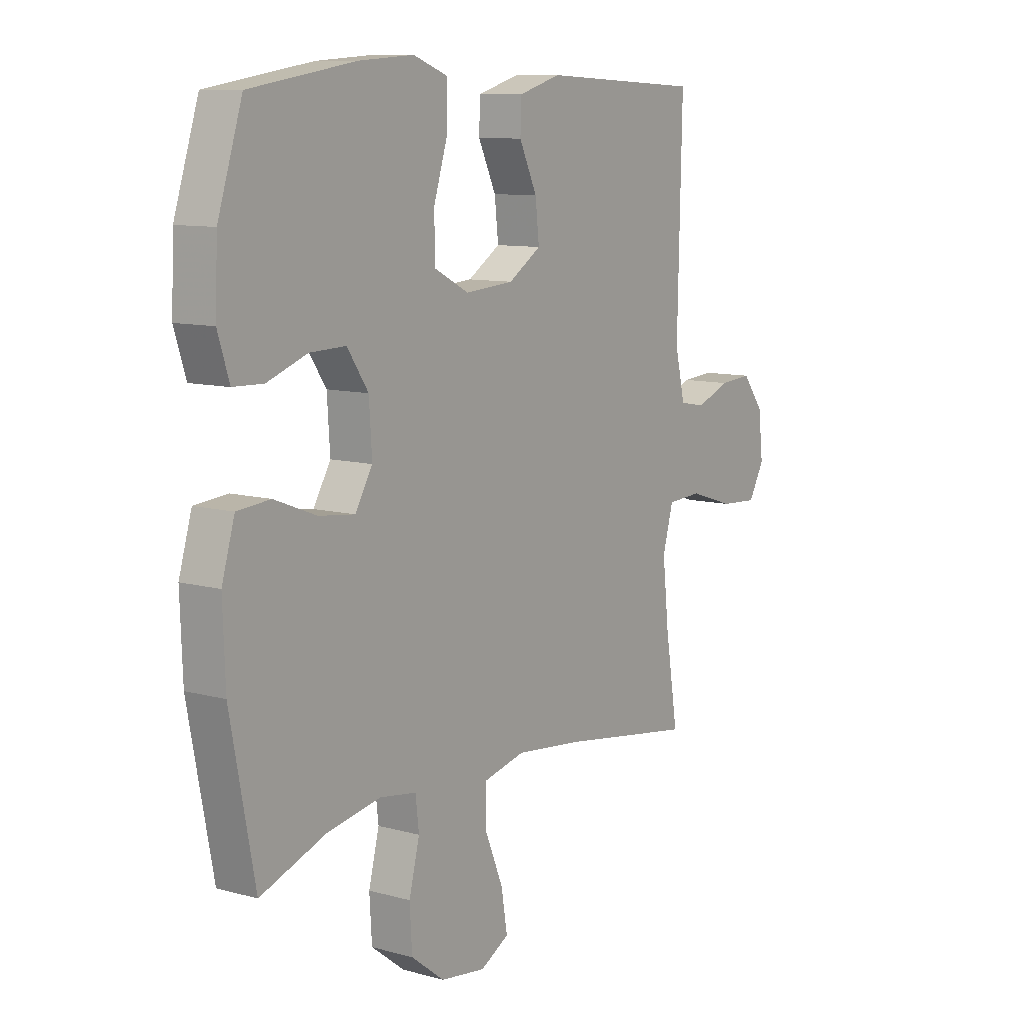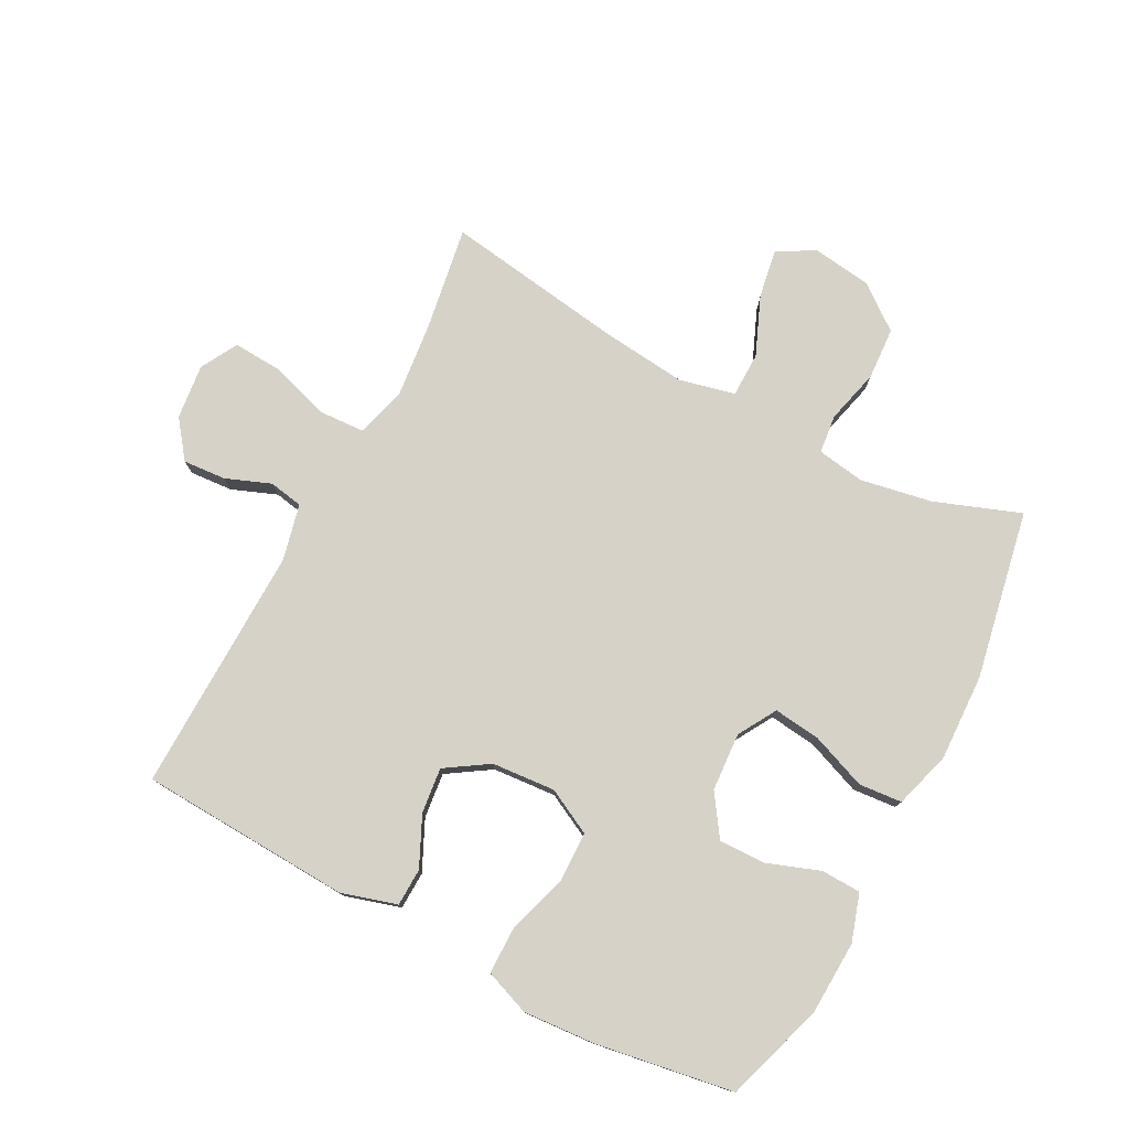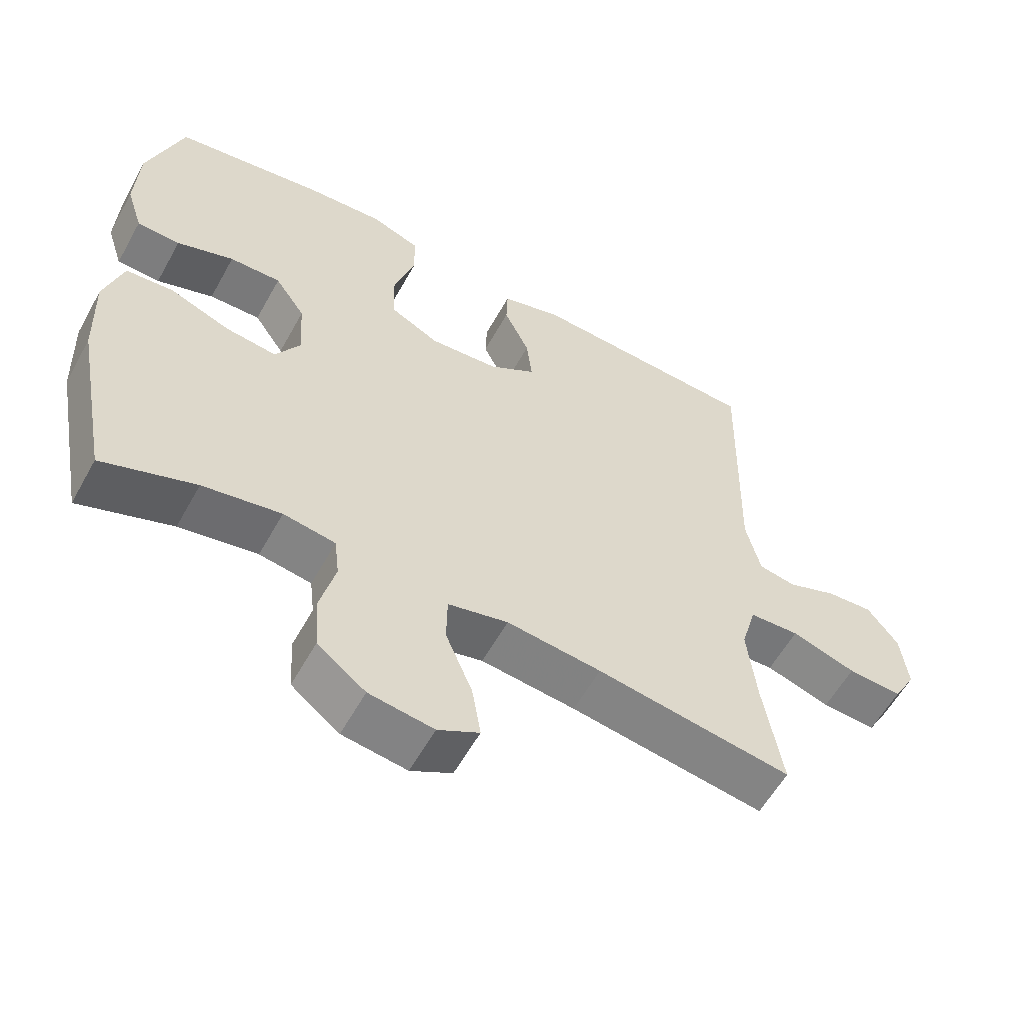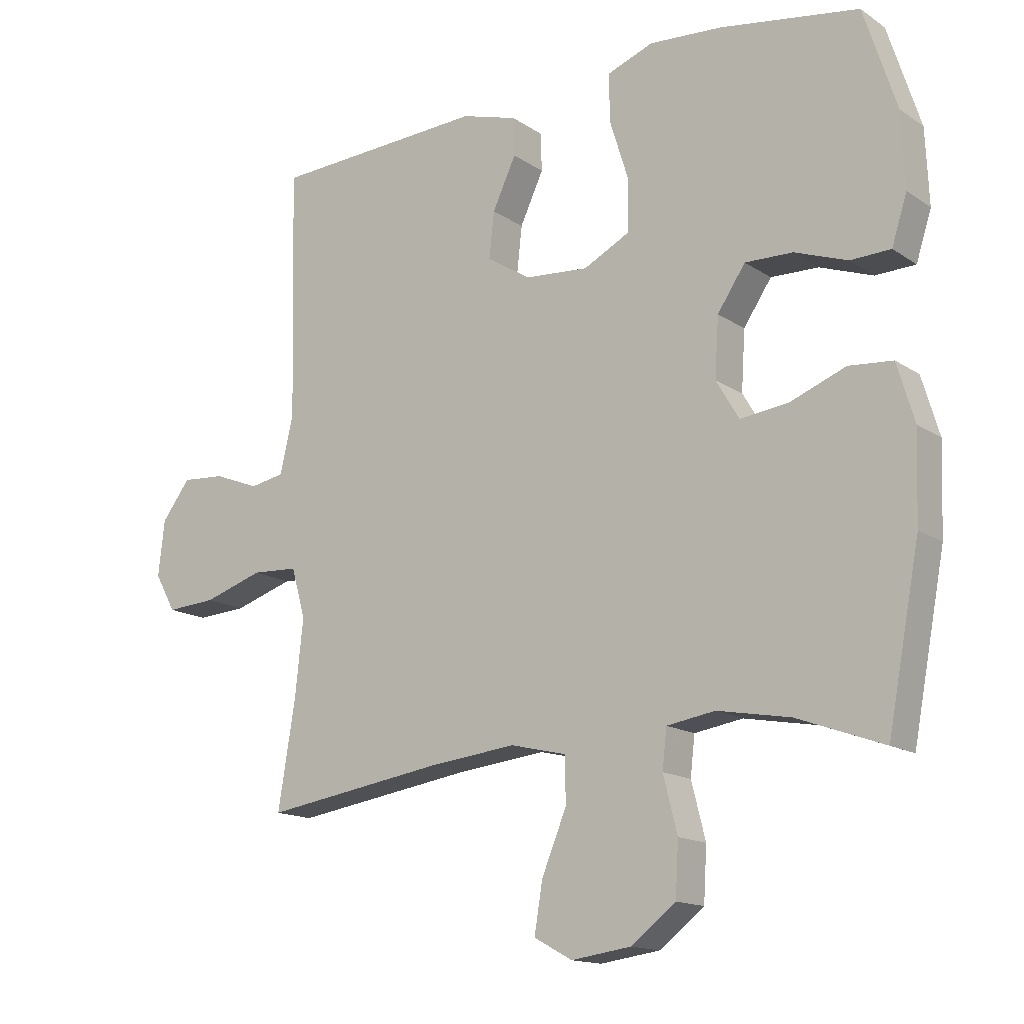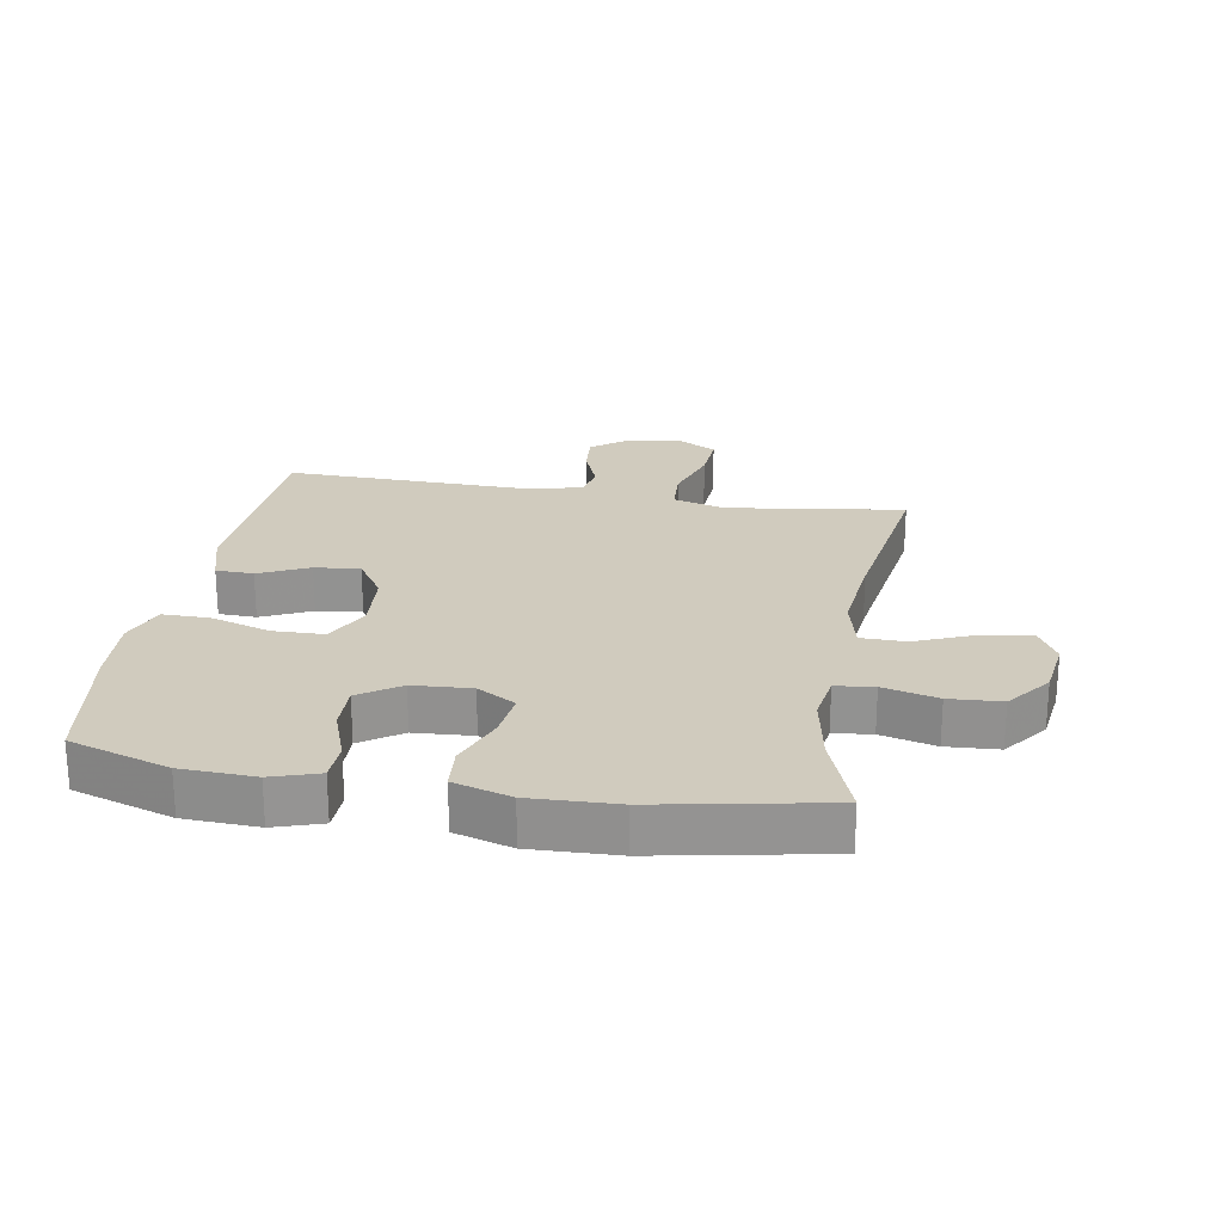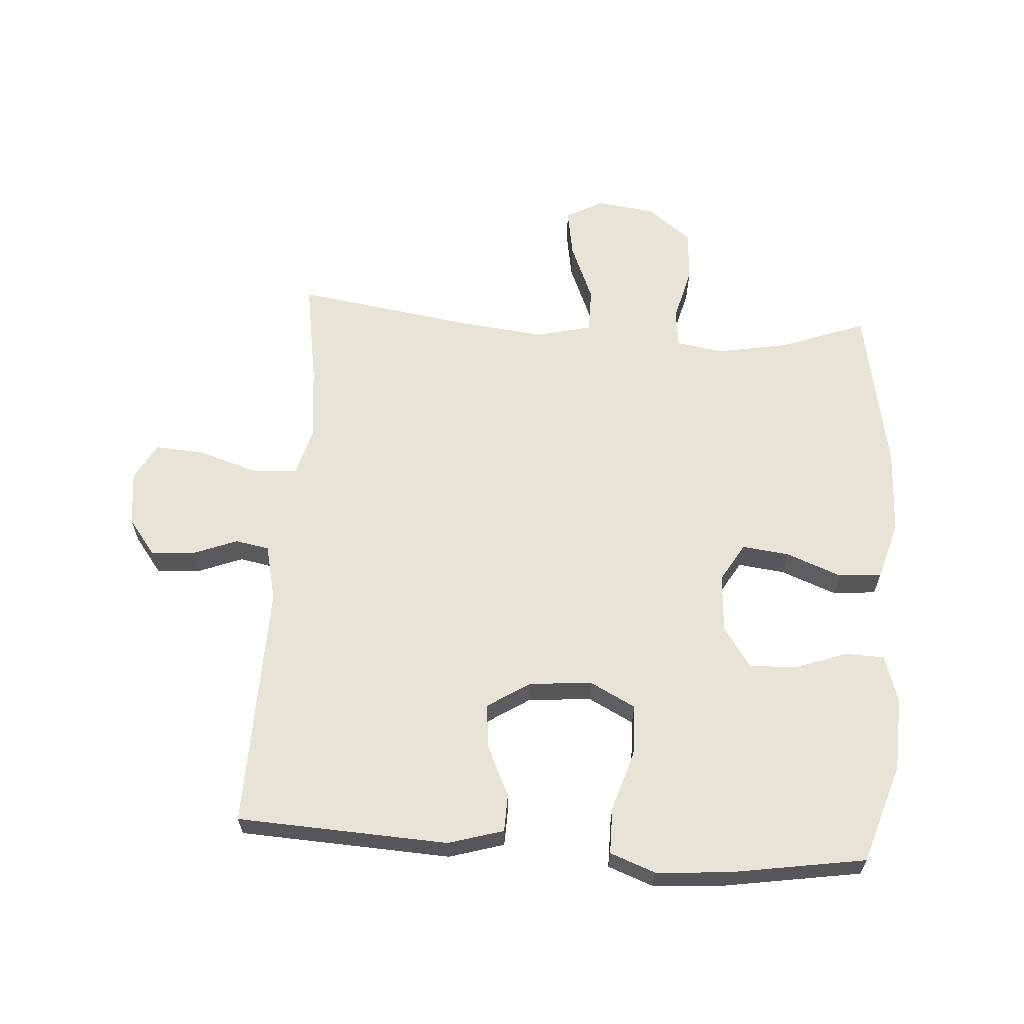
<metadata>
{"format":"obj","ext":"obj","renderer":"f3d","projection":"perspective","resolution":1024,"background":"white","views":[{"elev":10.0,"azim":125.2,"up":"+Z"},{"elev":77.6,"azim":27.8,"up":"+Y"},{"elev":-58.4,"azim":151.1,"up":"+Z"},{"elev":-15.0,"azim":35.8,"up":"+Z"},{"elev":23.3,"azim":99.7,"up":"+Y"},{"elev":62.6,"azim":3.9,"up":"+Y"}]}
</metadata>
<code>
v -0.5 0.07 0.5
v -0.163 0.07 0.517
v -0.075 0.07 0.491
v -0.073 0.07 0.431
v -0.11 0.07 0.352
v -0.118 0.07 0.28
v -0.05 0.07 0.236
v 0.051 0.07 0.228
v 0.123 0.07 0.265
v 0.125 0.07 0.346
v 0.095 0.07 0.442
v 0.095 0.07 0.516
v 0.167 0.07 0.543
v 0.281 0.07 0.535
v 0.5 0.07 0.5
v 0.551 0.07 0.341
v 0.556 0.07 0.224
v 0.532 0.07 0.149
v 0.469 0.07 0.147
v 0.386 0.07 0.177
v 0.311 0.07 0.179
v 0.267 0.07 0.114
v 0.261 0.07 0.021
v 0.297 0.07 -0.04
v 0.372 0.07 -0.031
v 0.46 0.07 0.003
v 0.529 0.07 -0.003
v 0.556 0.07 -0.094
v 0.551 0.07 -0.232
v 0.5 0.07 -0.5
v 0.364 0.07 -0.45
v 0.25 0.07 -0.429
v 0.174 0.07 -0.441
v 0.167 0.07 -0.502
v 0.189 0.07 -0.589
v 0.184 0.07 -0.672
v 0.114 0.07 -0.726
v 0.02 0.07 -0.739
v -0.04 0.07 -0.706
v -0.027 0.07 -0.628
v 0.012 0.07 -0.534
v 0.011 0.07 -0.463
v -0.077 0.07 -0.442
v -0.215 0.07 -0.457
v -0.5 0.07 -0.5
v -0.473 0.07 -0.334
v -0.46 0.07 -0.213
v -0.482 0.07 -0.134
v -0.555 0.07 -0.13
v -0.649 0.07 -0.16
v -0.728 0.07 -0.165
v -0.761 0.07 -0.106
v -0.751 0.07 -0.018
v -0.706 0.07 0.041
v -0.638 0.07 0.036
v -0.566 0.07 0.008
v -0.512 0.07 0.018
v -0.491 0.07 0.107
v -0.5 0 0.5
v -0.163 0 0.517
v -0.075 0 0.491
v -0.073 0 0.431
v -0.11 0 0.352
v -0.118 0 0.28
v -0.05 0 0.236
v 0.051 0 0.228
v 0.123 0 0.265
v 0.125 0 0.346
v 0.095 0 0.442
v 0.095 0 0.516
v 0.167 0 0.543
v 0.281 0 0.535
v 0.5 0 0.5
v 0.551 0 0.341
v 0.556 0 0.224
v 0.532 0 0.149
v 0.469 0 0.147
v 0.386 0 0.177
v 0.311 0 0.179
v 0.267 0 0.114
v 0.261 0 0.021
v 0.297 0 -0.04
v 0.372 0 -0.031
v 0.46 0 0.003
v 0.529 0 -0.003
v 0.556 0 -0.094
v 0.551 0 -0.232
v 0.5 0 -0.5
v 0.364 0 -0.45
v 0.25 0 -0.429
v 0.174 0 -0.441
v 0.167 0 -0.502
v 0.189 0 -0.589
v 0.184 0 -0.672
v 0.114 0 -0.726
v 0.02 0 -0.739
v -0.04 0 -0.706
v -0.027 0 -0.628
v 0.012 0 -0.534
v 0.011 0 -0.463
v -0.077 0 -0.442
v -0.215 0 -0.457
v -0.5 0 -0.5
v -0.473 0 -0.334
v -0.46 0 -0.213
v -0.482 0 -0.134
v -0.555 0 -0.13
v -0.649 0 -0.16
v -0.728 0 -0.165
v -0.761 0 -0.106
v -0.751 0 -0.018
v -0.706 0 0.041
v -0.638 0 0.036
v -0.566 0 0.008
v -0.512 0 0.018
v -0.491 0 0.107
f 53 54 55 56
f 51 52 53 56
f 49 50 51 56
f 48 49 56 57
f 47 48 57 58
f 44 45 46
f 43 44 46 47
f 42 43 47 58
f 38 39 40 41
f 38 41 42
f 37 38 42
f 34 35 36 37
f 33 34 37 42
f 32 33 42 58
f 28 29 30 31
f 25 26 27 28
f 24 25 28 31
f 23 24 31 32
f 17 18 19 20
f 17 20 21
f 16 17 21
f 15 16 21
f 14 15 21 22
f 10 11 12 13
f 9 10 13 14
f 2 3 4 5
f 2 5 6
f 1 2 6
f 23 32 58 1
f 9 14 22 23
f 8 9 23
f 7 8 23
f 1 6 7 23
f 114 113 112 111
f 114 111 110 109
f 114 109 108 107
f 115 114 107 106
f 116 115 106 105
f 104 103 102
f 105 104 102 101
f 116 105 101 100
f 99 98 97 96
f 100 99 96
f 100 96 95
f 95 94 93 92
f 100 95 92 91
f 116 100 91 90
f 89 88 87 86
f 86 85 84 83
f 89 86 83 82
f 90 89 82 81
f 78 77 76 75
f 79 78 75
f 79 75 74
f 79 74 73
f 80 79 73 72
f 71 70 69 68
f 72 71 68 67
f 63 62 61 60
f 64 63 60
f 64 60 59
f 59 116 90 81
f 81 80 72 67
f 81 67 66
f 81 66 65
f 81 65 64 59
f 1 59 60 2
f 2 60 61 3
f 3 61 62 4
f 4 62 63 5
f 5 63 64 6
f 6 64 65 7
f 7 65 66 8
f 8 66 67 9
f 9 67 68 10
f 10 68 69 11
f 11 69 70 12
f 12 70 71 13
f 13 71 72 14
f 14 72 73 15
f 15 73 74 16
f 16 74 75 17
f 17 75 76 18
f 18 76 77 19
f 19 77 78 20
f 20 78 79 21
f 21 79 80 22
f 22 80 81 23
f 23 81 82 24
f 24 82 83 25
f 25 83 84 26
f 26 84 85 27
f 27 85 86 28
f 28 86 87 29
f 29 87 88 30
f 30 88 89 31
f 31 89 90 32
f 32 90 91 33
f 33 91 92 34
f 34 92 93 35
f 35 93 94 36
f 36 94 95 37
f 37 95 96 38
f 38 96 97 39
f 39 97 98 40
f 40 98 99 41
f 41 99 100 42
f 42 100 101 43
f 43 101 102 44
f 44 102 103 45
f 45 103 104 46
f 46 104 105 47
f 47 105 106 48
f 48 106 107 49
f 49 107 108 50
f 50 108 109 51
f 51 109 110 52
f 52 110 111 53
f 53 111 112 54
f 54 112 113 55
f 55 113 114 56
f 56 114 115 57
f 57 115 116 58
f 58 116 59 1

</code>
